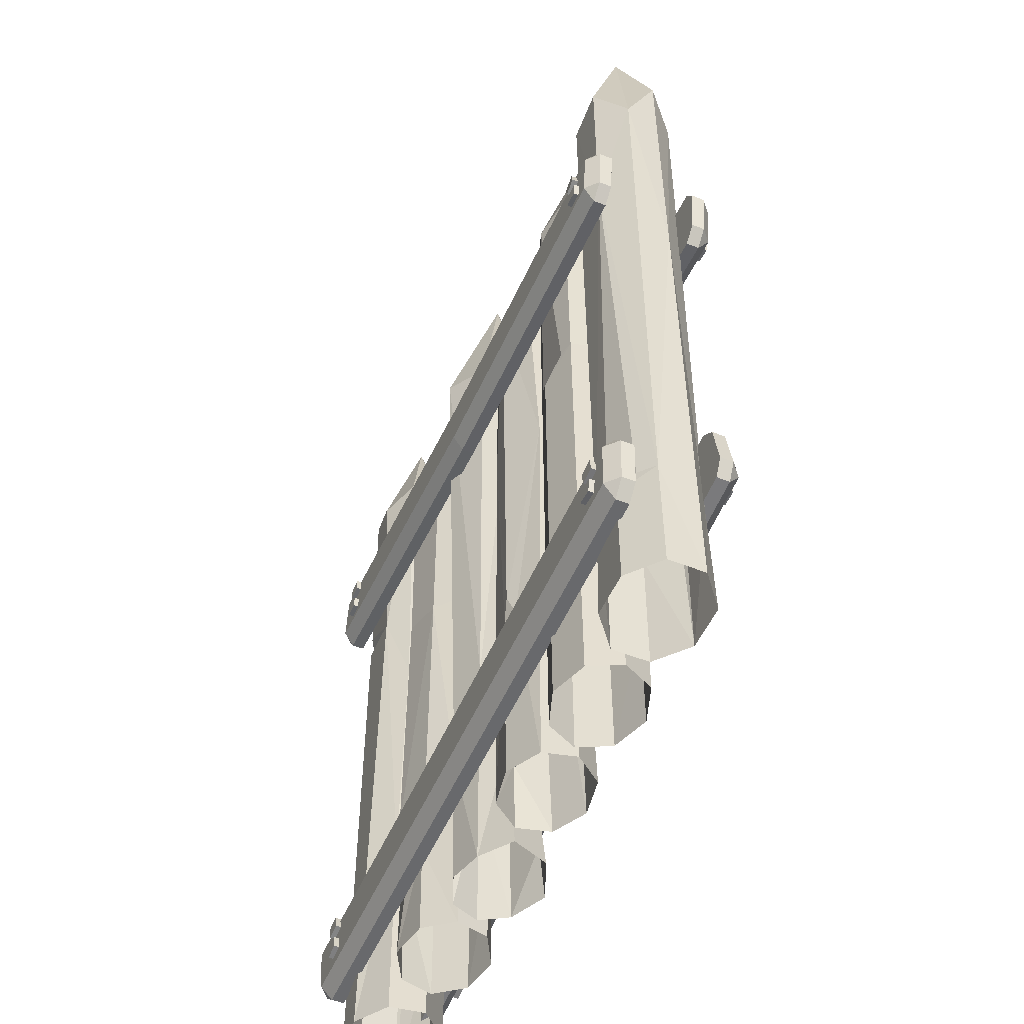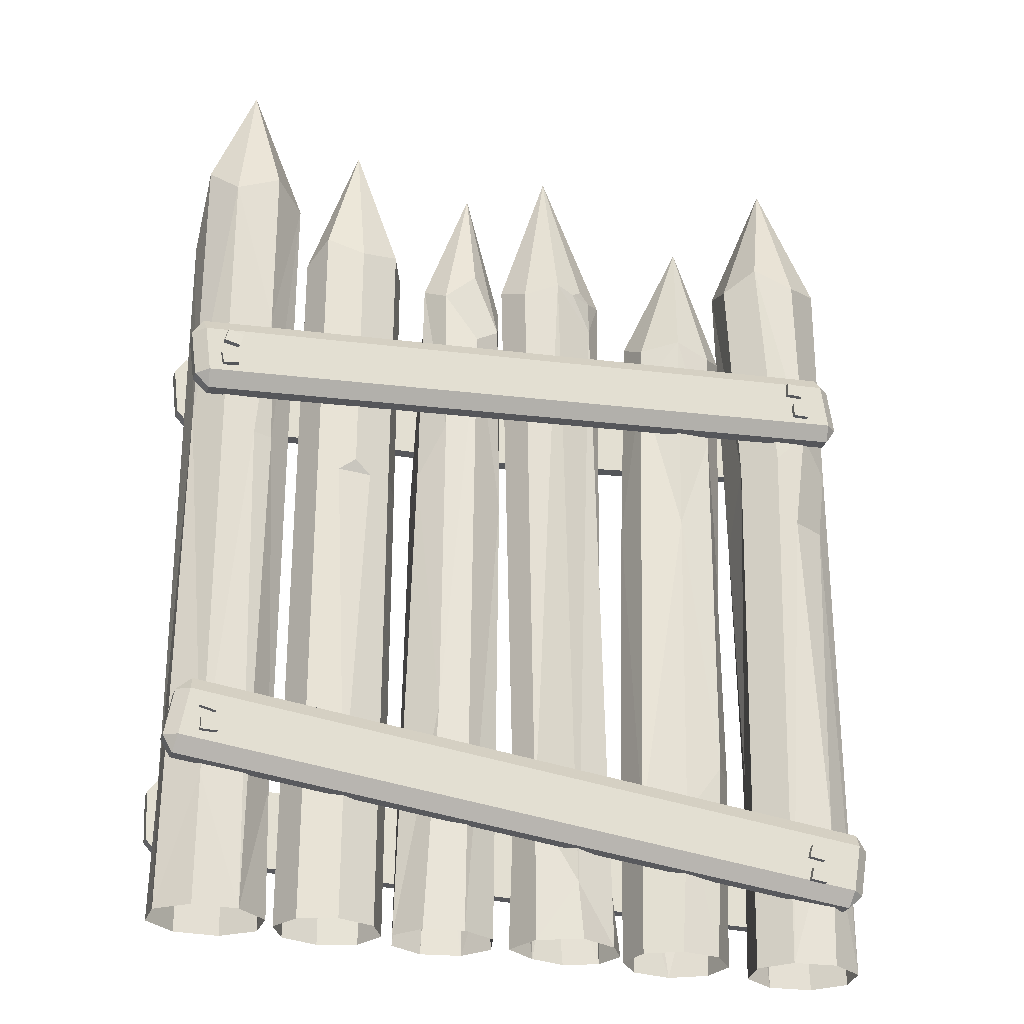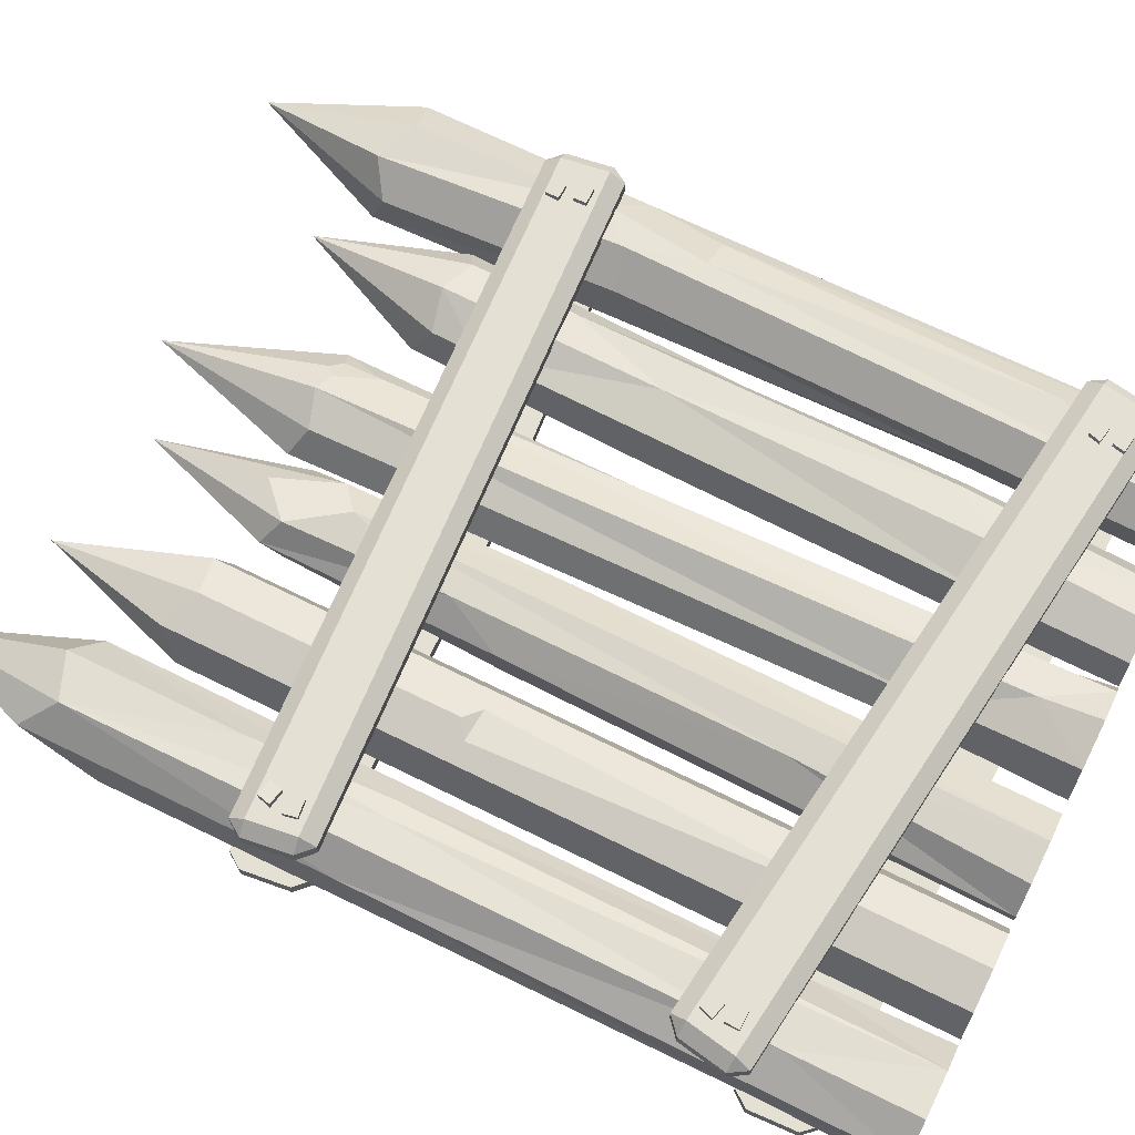
<metadata>
{"format":"obj","ext":"obj","renderer":"f3d","projection":"perspective","resolution":1024,"background":"white","views":[{"elev":-51.7,"azim":-113.1,"up":"+Y"},{"elev":-28.1,"azim":-17.9,"up":"+Y"},{"elev":65.4,"azim":-63.3,"up":"+Z"}]}
</metadata>
<code>
o Fence_1_2
v 1.629 0.1882 0.1686
v 1.636 0.2182 0.1686
v 1.629 0.1882 0.1418
v 1.636 0.2182 0.1418
v 1.589 0.1936 0.1686
v 1.596 0.2236 0.1686
v 1.589 0.1936 0.1418
v 1.596 0.2236 0.1418
v 1.628 0.244 0.1686
v 1.636 0.2738 0.1686
v 1.628 0.244 0.1418
v 1.636 0.2738 0.1418
v 1.588 0.2506 0.1686
v 1.597 0.2803 0.1686
v 1.588 0.2506 0.1418
v 1.597 0.2803 0.1418
v 0.1143 0.3944 0.1686
v 0.1151 0.4282 0.1686
v 0.1143 0.3944 0.1418
v 0.1151 0.4282 0.1418
v 0.0738 0.395 0.1686
v 0.07457 0.4288 0.1686
v 0.0738 0.395 0.1418
v 0.07457 0.4288 0.1418
v 0.108 0.4429 0.1686
v 0.1197 0.4752 0.1686
v 0.108 0.4429 0.1418
v 0.1197 0.4752 0.1418
v 0.06917 0.4527 0.1686
v 0.08095 0.485 0.1686
v 0.06917 0.4527 0.1418
v 0.08095 0.485 0.1418
v 1.667 1.505 0.1761
v 1.666 1.539 0.1761
v 1.667 1.505 0.1494
v 1.666 1.539 0.1494
v 1.626 1.504 0.1761
v 1.625 1.538 0.1761
v 1.626 1.504 0.1494
v 1.625 1.538 0.1494
v 1.651 1.566 0.1761
v 1.652 1.599 0.1761
v 1.651 1.566 0.1494
v 1.652 1.599 0.1494
v 1.611 1.566 0.1761
v 1.611 1.6 0.1761
v 1.611 1.566 0.1494
v 1.611 1.6 0.1494
v 0.1056 1.38 0.1761
v 0.09912 1.413 0.1761
v 0.1056 1.38 0.1494
v 0.09912 1.413 0.1494
v 0.06555 1.374 0.1761
v 0.05911 1.408 0.1761
v 0.06555 1.374 0.1494
v 0.05911 1.408 0.1494
v 0.1036 1.432 0.1759
v 0.1122 1.465 0.1736
v 0.1008 1.43 0.1493
v 0.1093 1.463 0.147
v 0.06416 1.439 0.1784
v 0.07269 1.472 0.1762
v 0.06135 1.438 0.1518
v 0.06988 1.471 0.1496
v 1.589 -0 -0.1102
v 1.595 1.958 -0.1187
v 1.505 -0 -0.05486
v 1.507 2.003 -0.0672
v 1.492 0 0.03395
v 1.501 1.965 0.03181
v 1.559 0 0.1042
v 1.568 2.011 0.102
v 1.665 0 0.1147
v 1.674 1.964 0.1126
v 1.749 0 0.05938
v 1.764 1.988 0.0554
v 1.762 -0 -0.02942
v 1.771 1.964 -0.03155
v 1.696 -0 -0.09967
v 1.705 2 -0.1048
v 1.639 2.351 -0.00049
v 0.09142 0 0.1087
v 0.08039 1.958 0.1124
v 0.1989 0 0.1081
v 0.1883 2.003 0.1169
v 0.2737 0 0.04384
v 0.265 1.965 0.04091
v 0.2729 -0 -0.04572
v 0.2639 2.011 -0.04875
v 0.1959 -0 -0.1081
v 0.1871 1.964 -0.1111
v 0.0886 -0 -0.1071
v 0.07424 1.988 -0.1115
v 0.01357 -0 -0.04323
v 0.005506 1.848 -0.04593
v 0.01436 0 0.04633
v 0.01598 2.036 0.04044
v 0.1323 2.351 -0.003483
v 1.561 1.396 -0.1051
v 1.513 1.373 0.05645
v 1.596 1.398 0.1148
v 1.771 1.407 0.03031
v 1.755 1.404 -0.0579
v 1.644 1.209 0.1101
v 1.682 1.483 0.109
v 1.727 1.207 0.07026
v 1.681 0.3695 0.1087
v 1.717 1.415 -0.08087
v 1.682 1.457 -0.1054
v 1.669 1.377 -0.1101
v 0.4283 -0 -0.1062
v 0.4276 1.818 -0.1125
v 0.3374 -0 -0.07481
v 0.3339 1.861 -0.08532
v 0.2997 0 0.000998
v 0.2997 1.824 0.000996
v 0.3374 0 0.07681
v 0.3374 1.87 0.0768
v 0.4283 0 0.1082
v 0.4283 1.824 0.1082
v 0.5193 0 0.07681
v 0.5242 1.847 0.07623
v 0.5569 0 0.000998
v 0.5569 1.824 0.000996
v 0.5193 -0 -0.07481
v 0.5206 1.86 -0.07733
v 0.4283 2.21 0.000996
v 0.7769 -0 -0.08756
v 0.7985 1.748 -0.08062
v 0.6805 -0 -0.1043
v 0.7189 1.787 -0.1018
v 0.5981 -0 -0.05942
v 0.6419 1.758 -0.05571
v 0.578 0 0.0209
v 0.6241 1.799 0.0117
v 0.6319 0 0.08956
v 0.7283 0 0.1063
v 0.7718 1.187 -0.09372
v 0.8106 0 0.06142
v 0.8187 1.684 0.05196
v 0.8308 -0 -0.0189
v 0.8433 1.784 -0.01813
v 0.7475 2.143 -0.009708
v 1.113 -0 -0.05062
v 1.078 1.818 -0.07841
v 1.033 -0 -0.08372
v 1 1.818 -0.1472
v 0.9476 -0 -0.05957
v 0.8976 1.804 -0.08879
v 0.8698 -0 -0.003106
v 0.8501 1.858 -0.01209
v 0.9073 0 0.08874
v 0.8964 1.823 0.05496
v 1.012 0 0.1316
v 0.9798 1.849 0.09011
v 1.103 0 0.08762
v 1.142 0 0.02036
v 1.124 1.853 0.001843
v 0.9735 2.254 -0.01179
v 1.401 -0 -0.06187
v 1.446 1.674 -0.05266
v 1.316 -0 -0.1072
v 1.366 1.721 -0.102
v 1.218 -0 -0.08929
v 1.257 1.688 -0.07585
v 1.164 -0 -0.01855
v 1.205 1.735 -0.004646
v 1.185 0 0.06354
v 1.224 1.687 0.07698
v 1.27 0 0.1089
v 1.314 1.707 0.1257
v 1.368 0 0.09096
v 1.407 1.68 0.1044
v 1.423 0 0.02022
v 1.467 1.715 0.03347
v 1.355 2.07 0.01818
v 1.425 1.13 -0.05689
v 1.343 1.157 -0.1044
v 1.239 1.14 -0.08202
v 1.186 1.167 -0.01103
v 1.22 1.572 0.07568
v 1.311 1.16 0.1052
v 1.398 1.413 0.1014
v 1.427 1.152 0.05172
v 1.448 1.182 0.02772
v 1.435 0.5845 -0.007064
v 1.44 0.4839 0.02534
v 1.234 0.2598 -0.08611
v 1.167 0.3544 -0.01582
v 1.189 0.3394 0.07162
v 1.29 0.3482 0.1141
v 1.39 0.4807 0.1025
v 1.422 0.3299 -0.06339
v 1.056 1.857 0.05847
v 1.085 1.836 0.04081
v 1.083 1.742 0.0476
v 1.028 1.835 0.0747
v 0.7509 1.842 0.06408
v 0.75 1.627 0.09135
v 0.6665 1.76 0.07234
v 0.6126 1.192 -0.04265
v 0.8286 1.155 0.04077
v 0.8212 0.1813 -0.02622
v 0.6098 1.213 0.03288
v 0.6697 1.351 0.08457
v 0.6622 0.5582 0.08935
v 0.3356 1.177 -0.08006
v 0.2997 1.158 0.000997
v 0.3374 1.181 0.07681
v 0.5217 1.17 0.07652
v 0.5569 1.158 0.000997
v 0.5199 1.176 -0.07607
v 0.3884 1.168 0.09442
v 0.4283 1.196 0.1082
v 0.4695 1.163 0.09424
v 0.4283 0.289 0.1082
v 0.3694 1.169 -0.09078
v 0.428 1.101 -0.1091
v 0.4856 1.168 -0.08849
v 0.7027 0.5118 -0.09948
v 0.6866 0.5777 -0.1014
v 0.665 0.5116 -0.0876
v 0.6801 -0 -0.104
v 0.09164 0.3122 0.1036
v 0.2653 0.3138 0.04068
v 0.2645 1.099 -0.04443
v 0.1913 0.3133 -0.1037
v 0.0181 0.3127 -0.04204
v 0.01833 1.281 0.04342
v 0.1359 0.3154 -0.1036
v 0.07901 1.485 -0.1102
v 0.05545 0.3152 -0.07443
v 0.08621 0.2675 -0.1078
v 1.077 1.277 -0.06562
v 1.012 0.3372 -0.09656
v 0.9252 0.5823 -0.06925
v 0.8831 0.3528 -0.007974
v 0.9175 0.3393 0.05726
v 1.005 0.1439 0.1156
v 1.108 0.353 0.007378
v 1.401 0.3337 -0.07479
v 1.335 0.4162 -0.1111
v 1.276 0.2971 -0.09765
v 1.52 0.5202 -0.05208
v 1.51 1.182 -0.04787
v 1.512 0.5193 -0.02492
v 0.1656 1.231 0.1038
v 0.1922 1.57 0.1076
v 0.2136 1.231 0.0864
v 1.703 0.1432 0.1285
v 1.71 0.1799 0.1561
v 1.741 0.176 0.1285
v 1.73 0.2962 0.1561
v 1.737 0.3328 0.1285
v 1.762 0.2923 0.1285
v 1.703 0.1432 0.097
v 1.741 0.176 0.097
v 1.762 0.2923 0.097
v 1.737 0.3328 0.097
v 0.01949 0.3445 0.1285
v -0.005044 0.385 0.1285
v 0.02606 0.3811 0.1561
v 0.05347 0.5341 0.1285
v 0.0469 0.4974 0.1561
v 0.0158 0.5013 0.1285
v -0.005044 0.385 0.097
v 0.01949 0.3445 0.097
v 0.05347 0.5341 0.097
v 0.0158 0.5013 0.097
v 1.736 1.46 0.136
v 1.731 1.497 0.1636
v 1.762 1.5 0.136
v 1.715 1.614 0.1636
v 1.71 1.65 0.136
v 1.746 1.617 0.136
v 1.736 1.46 0.1045
v 1.762 1.5 0.1045
v 1.746 1.617 0.1045
v 1.71 1.65 0.1045
v 0.03861 1.319 0.136
v 0.002405 1.353 0.136
v 0.03366 1.356 0.1636
v 0.013 1.51 0.136
v 0.01795 1.473 0.1636
v -0.0133 1.47 0.136
v 0.002405 1.353 0.1045
v 0.03861 1.319 0.1045
v 0.013 1.51 0.1045
v -0.0133 1.47 0.1045
v 1.629 0.2051 -0.1742
v 1.636 0.2384 -0.1742
v 1.629 0.2051 -0.1475
v 1.636 0.2384 -0.1475
v 1.589 0.2111 -0.1742
v 1.596 0.2444 -0.1742
v 1.589 0.2111 -0.1475
v 1.596 0.2444 -0.1475
v 1.628 0.267 -0.1742
v 1.636 0.3 -0.1742
v 1.628 0.267 -0.1475
v 1.636 0.3 -0.1475
v 1.588 0.2743 -0.1742
v 1.597 0.3073 -0.1742
v 1.588 0.2743 -0.1475
v 1.597 0.3073 -0.1475
v 0.1235 0.2418 -0.1742
v 0.1167 0.2751 -0.1742
v 0.1235 0.2418 -0.1475
v 0.1167 0.2751 -0.1475
v 0.08354 0.2362 -0.1742
v 0.07672 0.2695 -0.1742
v 0.08354 0.2362 -0.1475
v 0.07672 0.2695 -0.1475
v 0.1064 0.2885 -0.1742
v 0.1107 0.3221 -0.1742
v 0.1064 0.2885 -0.1475
v 0.1107 0.3221 -0.1475
v 0.06605 0.2921 -0.1742
v 0.07037 0.3257 -0.1742
v 0.06605 0.2921 -0.1475
v 0.07037 0.3257 -0.1475
v 1.667 1.518 -0.1874
v 1.667 1.551 -0.1874
v 1.667 1.518 -0.1607
v 1.667 1.551 -0.1607
v 1.626 1.517 -0.1874
v 1.626 1.551 -0.1874
v 1.626 1.517 -0.1607
v 1.626 1.551 -0.1607
v 1.652 1.578 -0.1874
v 1.654 1.612 -0.1874
v 1.652 1.578 -0.1607
v 1.654 1.612 -0.1607
v 1.612 1.579 -0.1874
v 1.613 1.613 -0.1874
v 1.612 1.579 -0.1607
v 1.613 1.613 -0.1607
v 0.1038 1.411 -0.1874
v 0.09793 1.444 -0.1874
v 0.1038 1.411 -0.1607
v 0.09793 1.444 -0.1607
v 0.06368 1.406 -0.1874
v 0.05783 1.439 -0.1874
v 0.06368 1.406 -0.1607
v 0.05783 1.439 -0.1607
v 0.1028 1.463 -0.1872
v 0.1119 1.496 -0.1849
v 0.09992 1.462 -0.1606
v 0.109 1.495 -0.1583
v 0.06342 1.471 -0.1897
v 0.07253 1.504 -0.1875
v 0.06059 1.469 -0.1632
v 0.06969 1.502 -0.1609
v 1.703 0.1432 -0.1341
v 1.71 0.1799 -0.1617
v 1.741 0.176 -0.1341
v 1.73 0.2962 -0.1617
v 1.737 0.3328 -0.1341
v 1.762 0.2923 -0.1341
v 1.703 0.1432 -0.1026
v 1.741 0.176 -0.1026
v 1.762 0.2923 -0.1026
v 1.737 0.3328 -0.1026
v 0.04152 0.178 -0.1341
v 0.00833 0.214 -0.1341
v 0.03975 0.2151 -0.1617
v 0.03238 0.3696 -0.1341
v 0.03415 0.3325 -0.1617
v 0.002727 0.3315 -0.1341
v 0.00833 0.214 -0.1026
v 0.04152 0.178 -0.1026
v 0.03238 0.3696 -0.1026
v 0.002727 0.3315 -0.1026
v 1.735 1.472 -0.1473
v 1.731 1.508 -0.1749
v 1.762 1.511 -0.1473
v 1.717 1.626 -0.1749
v 1.713 1.662 -0.1473
v 1.749 1.628 -0.1473
v 1.735 1.472 -0.1158
v 1.762 1.511 -0.1158
v 1.749 1.628 -0.1158
v 1.713 1.662 -0.1158
v 0.03579 1.351 -0.1473
v 0.000184 1.386 -0.1473
v 0.03148 1.388 -0.1749
v 0.01349 1.542 -0.1473
v 0.0178 1.505 -0.1749
v -0.0135 1.503 -0.1473
v 0.000184 1.386 -0.1158
v 0.03579 1.351 -0.1158
v 0.01349 1.542 -0.1158
v -0.0135 1.503 -0.1158
v 0.8856 1.383 -0.1473
v 0.8813 1.42 -0.1749
v 0.8633 1.574 -0.1473
v 0.8676 1.537 -0.1749
v 0.8856 1.383 -0.1158
v 0.8633 1.574 -0.1158
g Fence_1_2_Fence_1_2_CollorMaterial
f 140 198 200 199
f 74 81 72
f 80 81 78
f 70 81 68
f 76 81 74
f 66 81 80
f 68 81 66
f 72 81 70
f 78 81 76
f 91 98 89
f 97 98 95
f 87 98 85
f 93 98 91
f 83 98 97
f 85 98 83
f 89 98 87
f 95 98 93
f 120 127 118
f 126 127 124
f 116 127 114
f 122 127 120
f 112 127 126
f 114 127 112
f 118 127 116
f 124 127 122
f 140 143 198
f 200 143 135
f 142 143 140
f 133 143 131
f 129 143 142
f 131 143 129
f 135 143 133
f 153 159 151
f 158 159 194
f 195 197 196
f 149 159 147
f 155 159 153
f 145 159 158
f 147 159 145
f 151 159 149
f 169 176 167
f 175 176 173
f 165 176 163
f 171 176 169
f 161 176 175
f 163 176 161
f 167 176 165
f 173 176 171
f 195 194 197
f 194 159 155
f 198 143 200
f 158 194 195
f 194 155 197
f 208 207 113 115
f 125 212 211 123
f 244 246 245
f 77 103 102 75
f 102 105 104 106
f 106 75 102
f 218 212 125 111
f 108 99 109
f 223 132 222 220
f 247 249 248
f 84 86 225
f 87 225 226
f 226 227 91
f 230 232 231
f 112 126 212 219
f 95 228 229
f 229 224 83
f 103 109 80 78
f 238 237 150 152
f 72 105 74
f 204 135 133 201
f 122 120 214 210
f 245 68 99
f 68 100 70
f 104 107 106
f 107 104 71
f 108 110 99
f 103 110 108
f 212 218 219
f 78 76 102 103
f 180 167 165 179
f 213 215 214
f 216 121 210
f 233 227 90 92
f 116 114 207 208
f 178 163 161 177
f 220 222 221
f 222 132 201
f 161 175 185 177
f 217 219 218
f 199 202 140
f 202 203 142
f 142 203 138
f 135 204 205
f 76 74 105 102
f 234 235 147
f 147 235 236
f 236 237 151
f 209 118 116 208
f 238 239 155
f 158 196 240
f 158 240 234
f 196 239 156
f 153 151 237 238
f 207 114 112 217
f 101 72 70 100
f 167 180 181
f 181 182 171
f 171 182 183
f 184 186 185
f 186 193 177
f 185 175 183
f 66 80 109 99
f 182 191 192
f 190 191 182
f 180 189 190
f 179 188 189
f 177 242 178
f 241 243 242
f 184 187 186
f 242 188 179
f 244 67 69 246
f 188 164 166
f 117 209 208 115
f 191 170 172
f 203 141 128
f 139 141 203
f 206 199 205
f 233 92 94 228
f 221 131 138
f 131 201 133
f 204 206 205
f 134 136 206
f 190 189 166 168
f 212 126 124 211
f 134 204 201 132
f 241 193 160 162
f 170 191 190 168
f 120 118 209 214
f 213 216 215
f 209 216 213
f 217 112 219
f 110 103 77 79
f 124 122 210 211
f 220 130 223
f 96 82 224
f 228 94 96
f 91 231 93
f 231 228 95
f 88 90 227
f 225 86 88
f 83 247 248
f 248 87 85
f 230 233 232
f 227 233 230
f 240 157 144
f 152 154 239
f 65 99 110 79
f 148 150 237
f 235 146 148
f 144 146 235
f 241 162 243
f 162 164 188
f 65 67 244
f 247 84 249
f 224 82 84
f 192 172 174 187
f 211 210 121 123
f 246 69 100
f 75 107 73
f 107 75 106
f 84 225 249
f 87 226 89
f 226 91 89
f 233 228 232
f 95 229 97
f 229 83 97
f 108 109 103
f 104 105 101
f 101 105 72
f 244 245 99
f 99 68 66
f 100 245 246
f 245 100 68
f 73 107 71
f 71 104 101
f 165 163 178 179
f 218 111 113 207
f 121 216 119
f 216 210 215
f 218 207 217
f 132 223 130
f 139 202 137
f 137 202 199
f 202 142 140
f 142 138 129
f 135 205 200
f 234 147 145
f 147 236 149
f 236 151 149
f 238 155 153
f 157 240 156
f 156 240 196
f 196 158 195
f 158 234 145
f 156 239 154
f 239 196 155
f 155 196 197
f 167 181 169
f 181 171 169
f 171 183 173
f 160 193 174
f 174 193 187
f 187 193 186
f 184 185 183
f 183 175 173
f 177 185 186
f 182 192 183
f 190 182 181
f 180 190 181
f 179 189 180
f 241 242 193
f 193 242 177
f 192 184 183
f 184 192 187
f 188 242 243
f 242 179 178
f 188 166 189
f 191 172 192
f 203 128 138
f 139 203 202
f 137 206 136
f 205 199 200
f 137 199 206
f 220 221 138
f 138 131 129
f 201 221 222
f 221 201 131
f 134 206 204
f 213 214 209
f 210 214 215
f 119 216 117
f 117 216 209
f 130 220 128
f 128 220 138
f 96 224 229
f 228 96 229
f 230 231 227
f 227 231 91
f 228 231 232
f 231 95 93
f 88 227 226
f 225 88 226
f 247 83 224
f 83 248 85
f 225 87 249
f 249 87 248
f 71 101 100 69
f 240 144 234
f 152 239 238
f 148 237 236
f 235 148 236
f 144 235 234
f 162 188 243
f 65 244 99
f 224 84 247
f 367 369 373 372
f 277 278 275 272
f 387 389 393 392
f 270 280 287 276
f 393 389 385 390
f 371 364 354 360
f 391 390 385 384
f 398 394 374 380
f 374 376 381 380
f 259 256 267 268
f 263 254 259 268
f 371 370 365 364
f 357 368 367 358
f 363 372 371 360
f 255 258 259 254
f 359 362 361 356
f 250 252 251
f 253 255 254
f 260 262 261
f 263 265 264
f 354 356 361 360
f 271 282 280 270
f 363 362 359 358
f 257 258 255 252
f 252 255 253 251
f 269 267 266
f 253 254 263 264
f 287 288 279 276
f 281 285 289 286
f 289 287 286
f 270 272 271
f 273 275 274
f 280 282 281
f 283 285 284
f 269 265 263 268
f 379 382 381 376
f 275 273 271 272
f 284 273 274 283
f 262 260 250 251
f 261 265 269 266
f 399 396 387 392
f 397 395 386 388
f 250 260 267 256
f 384 386 395 394
f 261 266 267 260
f 359 356 355 357
f 397 377 375 395
f 363 358 367 372
f 281 286 287 280
f 395 375 374 394
f 277 272 270 276
f 363 361 362
f 354 355 356
f 357 358 359
f 364 365 366
f 367 368 369
f 261 262 264 265
f 383 382 379 378
f 366 355 354 364
f 383 378 396 399
f 383 399 398 380
f 289 285 283 288
f 391 384 394 398
f 374 375 376
f 377 378 379
f 384 385 386
f 387 388 389
f 285 281 282 284
f 373 369 365 370
f 275 278 279 274
f 379 376 375 377
f 396 397 388 387
f 365 369 368 366
f 257 252 250 256
f 377 397 396 378
f 383 381 382
f 391 398 399 392
f 251 253 264 262
f 256 259 257
f 257 259 258
f 268 267 269
f 273 284 282 271
f 276 279 277
f 277 279 278
f 288 287 289
f 361 363 360
f 368 357 355 366
f 371 373 370
f 373 371 372
f 391 393 390
f 393 391 392
f 381 383 380
f 385 389 388 386
f 283 274 279 288
g Fence_1_2_Fence_1_2_Metal2
f 313 311 310 312
f 49 53 55 51
f 26 30 29 25
f 14 10 12 16
f 317 315 319 321
f 6 2 4 8
f 21 22 24 23
f 34 38 37 33
f 22 18 20 24
f 328 326 322 324
f 315 317 316 314
f 333 331 335 337
f 1 5 7 3
f 329 327 326 328
f 323 325 324 322
f 59 60 58 57
f 38 34 36 40
f 27 28 26 25
f 18 22 21 17
f 46 42 44 48
f 43 44 42 41
f 62 64 63 61
f 347 349 348 346
f 303 299 298 302
f 58 60 64 62
f 352 350 346 348
f 57 58 62 61
f 307 306 310 311
f 296 294 290 292
f 51 52 50 49
f 339 338 342 343
f 291 293 292 290
f 5 6 8 7
f 9 13 15 11
f 57 61 63 59
f 341 339 343 345
f 30 26 28 32
f 297 295 294 296
f 293 291 295 297
f 299 301 300 298
f 304 302 298 300
f 301 299 303 305
f 309 307 311 313
f 11 12 10 9
f 320 318 314 316
f 321 319 318 320
f 339 341 340 338
f 17 21 23 19
f 312 310 306 308
f 29 30 32 31
f 37 38 40 39
f 41 42 46 45
f 325 323 327 329
f 336 334 330 332
f 337 335 334 336
f 35 36 34 33
f 25 29 31 27
f 344 342 338 340
f 327 323 322 326
f 50 54 53 49
f 345 343 342 344
f 351 350 352 353
f 347 351 353 349
f 315 314 318 319
f 9 10 14 13
f 54 50 52 56
f 3 4 2 1
f 19 20 18 17
f 331 333 332 330
f 33 37 39 35
f 335 331 330 334
f 1 2 6 5
f 13 14 16 15
f 351 347 346 350
f 45 46 48 47
f 307 309 308 306
f 41 45 47 43
f 291 290 294 295
f 305 303 302 304
f 53 54 56 55

</code>
